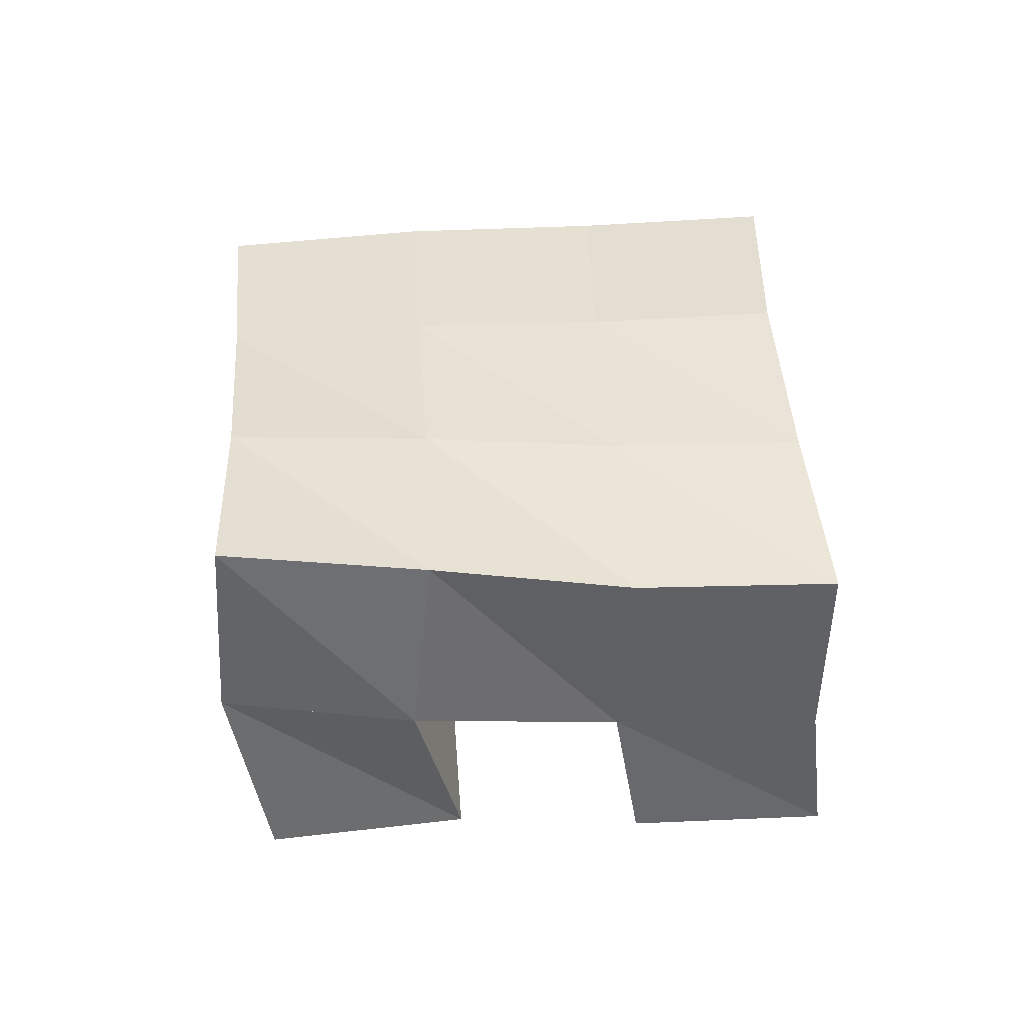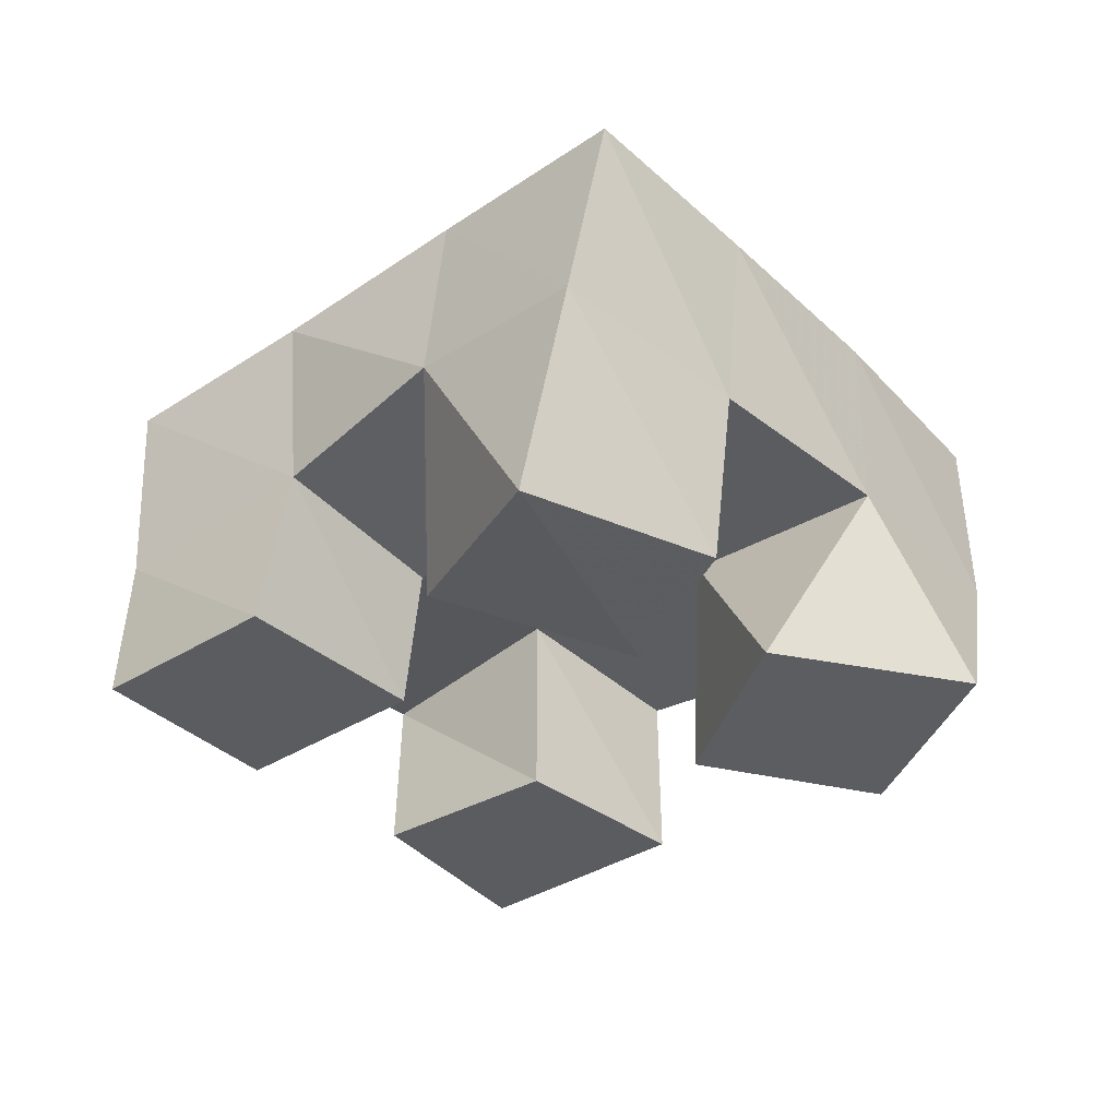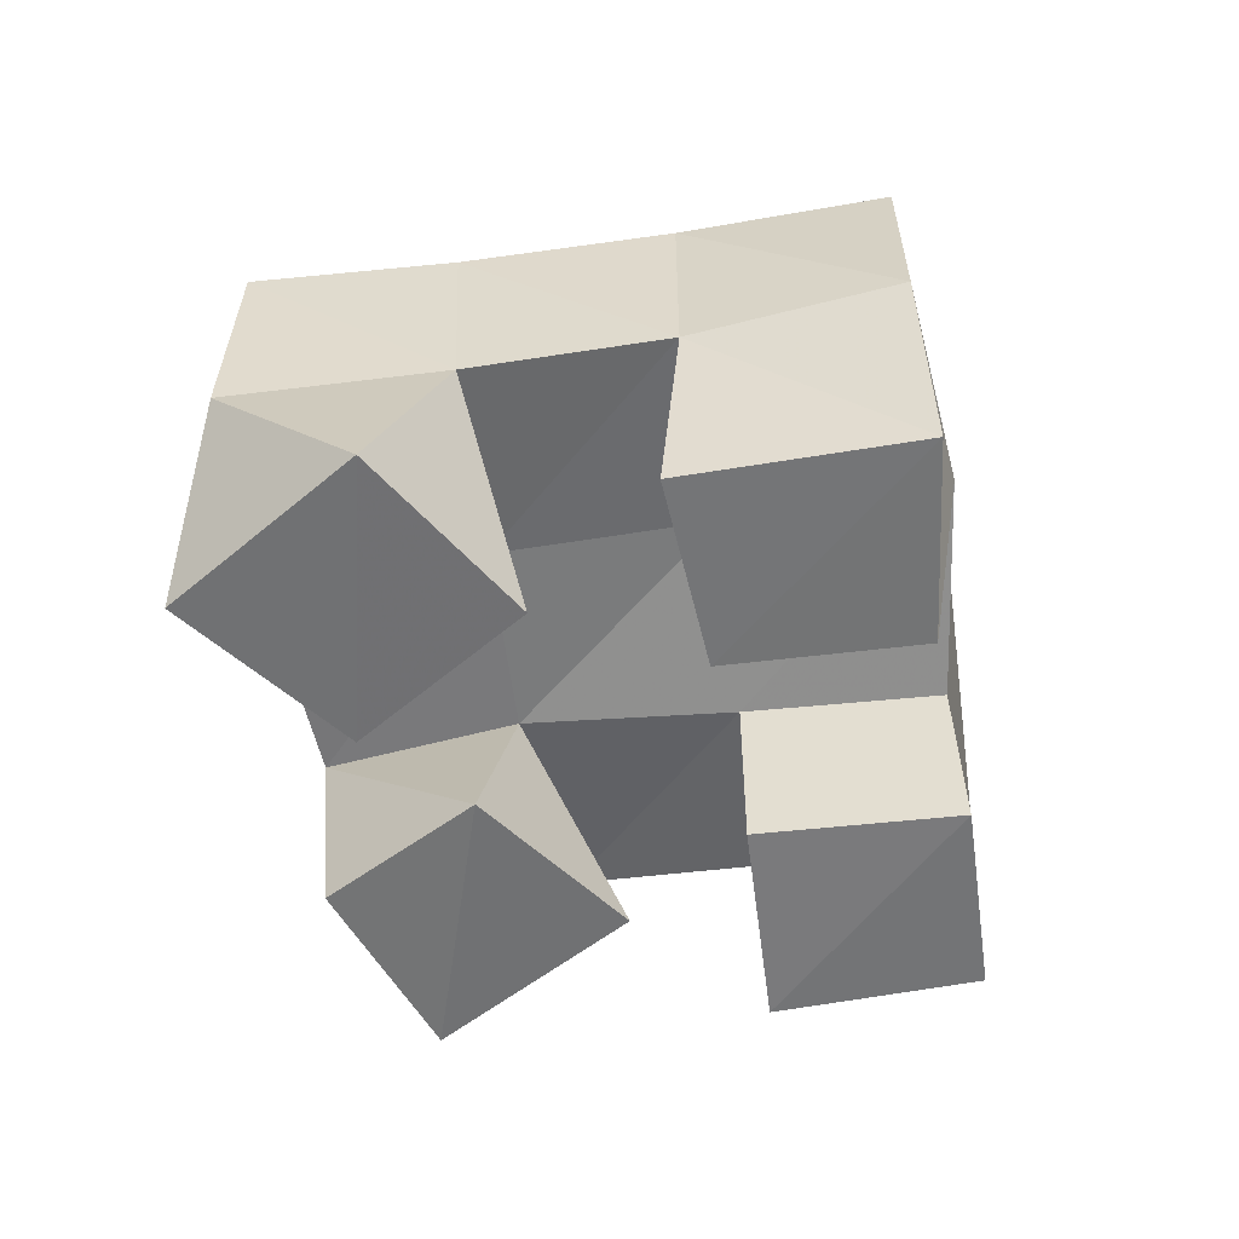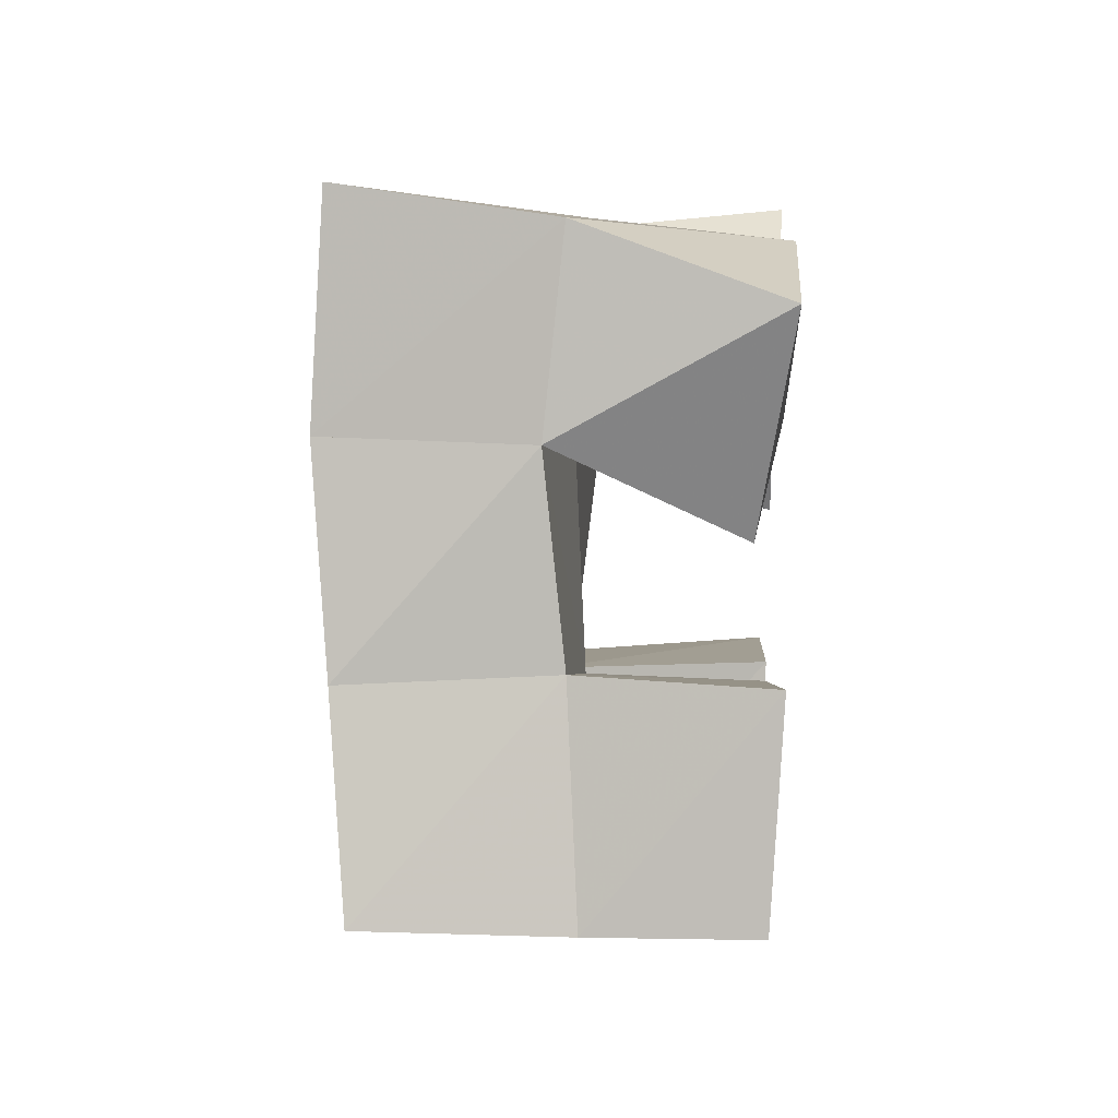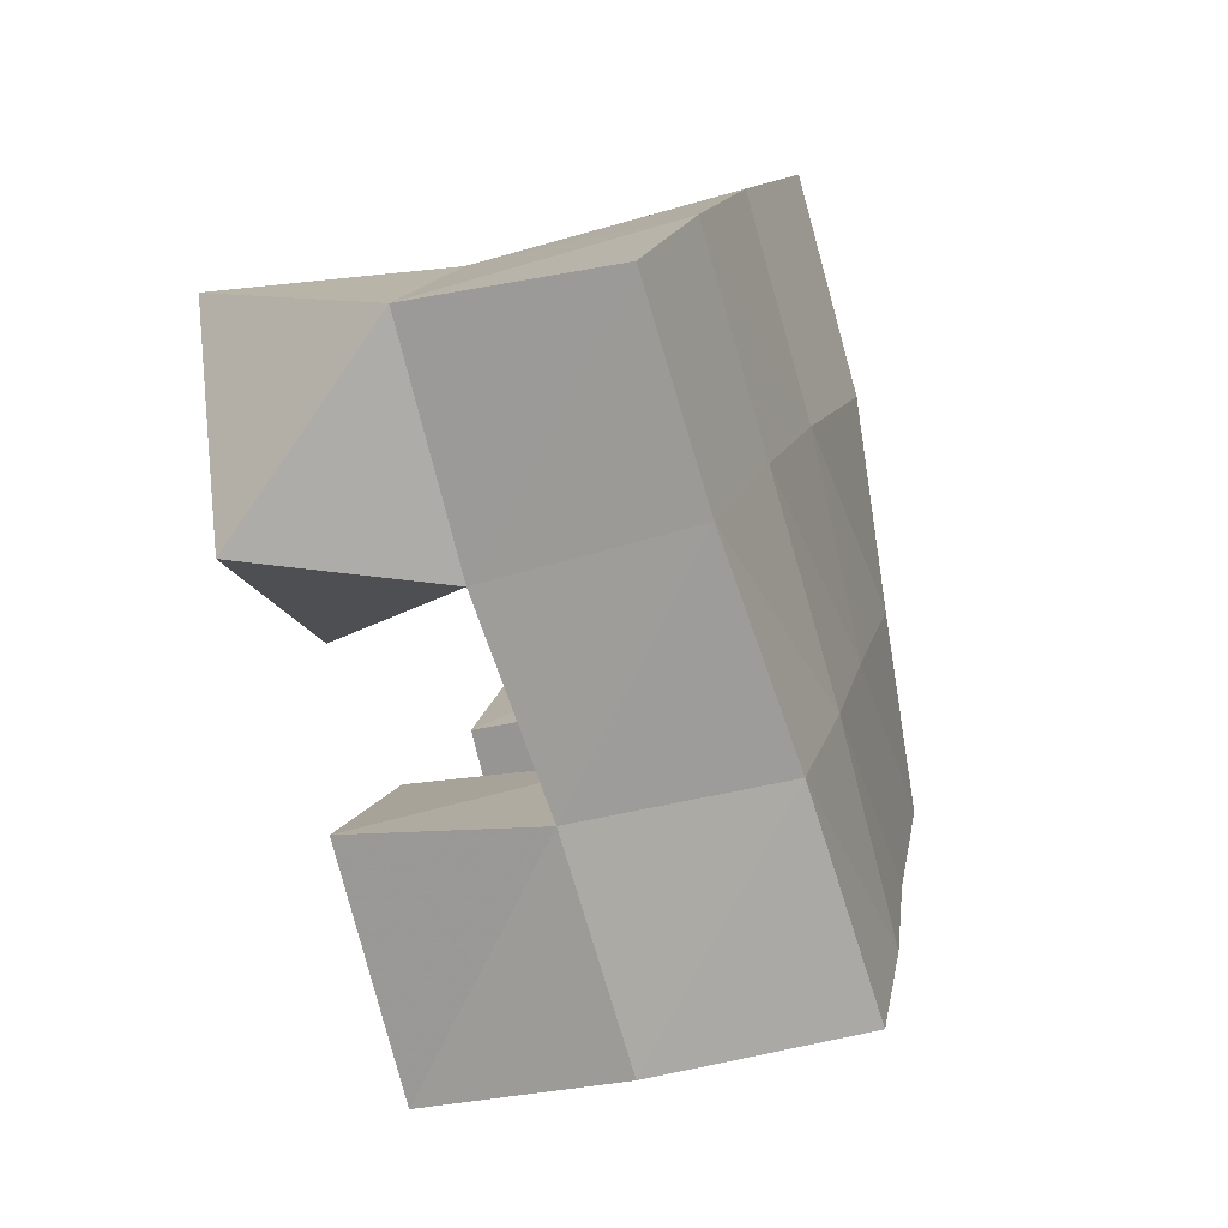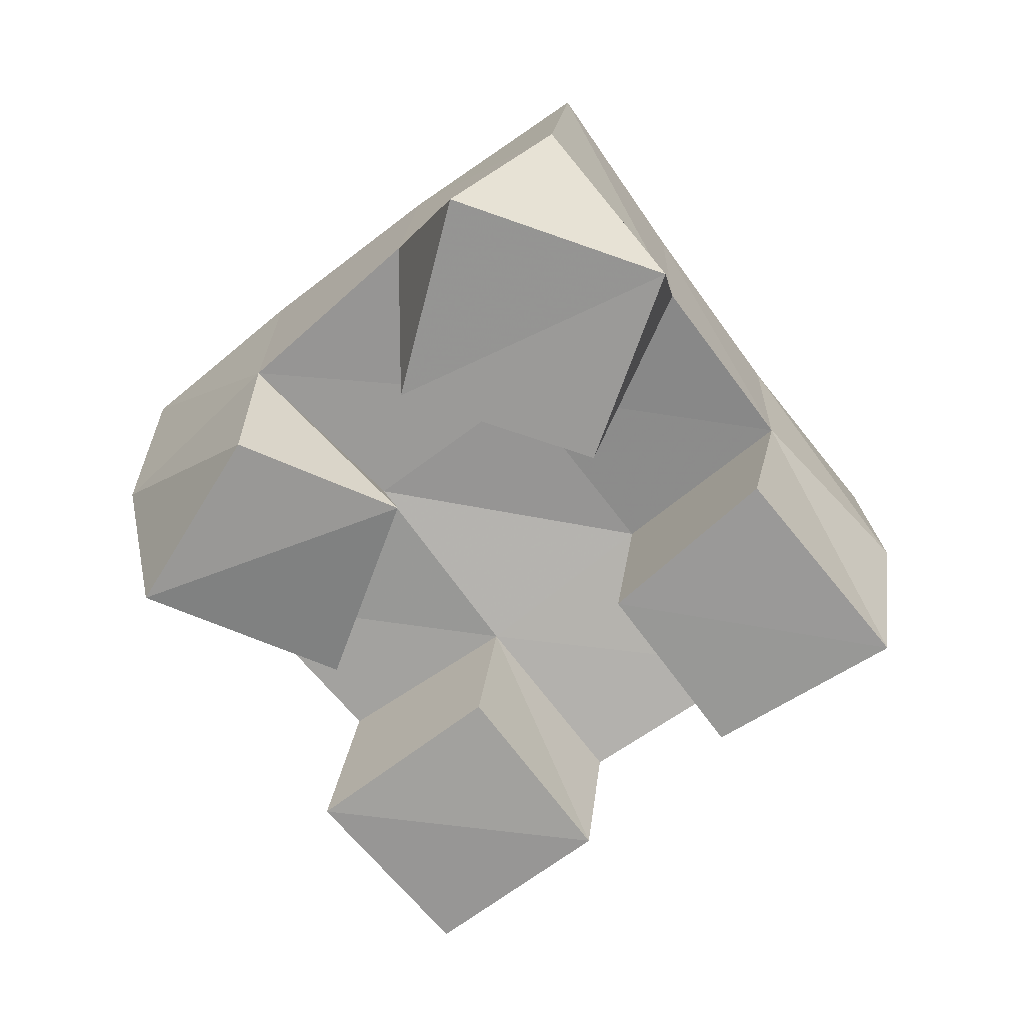
<metadata>
{"format":"obj","ext":"obj","renderer":"f3d","projection":"perspective","resolution":1024,"background":"white","views":[{"elev":39.0,"azim":-130.2,"up":"+Y"},{"elev":-35.1,"azim":1.6,"up":"+Y"},{"elev":-56.4,"azim":150.5,"up":"+Y"},{"elev":52.5,"azim":-86.6,"up":"+Z"},{"elev":-39.8,"azim":109.5,"up":"+Z"},{"elev":-69.1,"azim":89.6,"up":"+Y"}]}
</metadata>
<code>
v 2.001 0.1 0.8283
v 2.009 0.1442 0.803
v 1.951 0.1017 0.8409
v 1.978 0.1453 0.8433
v 1.983 0.1 0.7754
v 1.966 0.1433 0.7702
v 1.935 0.1 0.7921
v 1.937 0.1474 0.8105
v 1.864 0.1021 0.8212
v 1.867 0.1414 0.8167
v 1.833 0.1 0.8622
v 1.838 0.1442 0.8562
v 1.824 0.1006 0.7912
v 1.829 0.1379 0.7868
v 1.794 0.1011 0.83
v 1.795 0.1393 0.8254
v 1.927 0.1 0.7503
v 1.927 0.147 0.7413
v 1.895 0.1 0.7849
v 1.894 0.1505 0.7787
v 1.882 0.1 0.7139
v 1.89 0.1498 0.7066
v 1.856 0.1004 0.7564
v 1.855 0.1468 0.7418
v 1.938 0.1 0.8822
v 1.943 0.1455 0.8818
v 1.895 0.1004 0.9079
v 1.906 0.1484 0.9186
v 1.921 0.1 0.842
v 1.908 0.1463 0.8482
v 1.872 0.1068 0.8592
v 1.872 0.1512 0.8881
v 2.008 0.1915 0.7977
v 1.978 0.194 0.8398
v 1.968 0.1923 0.7697
v 1.938 0.1946 0.8097
v 1.927 0.1959 0.7401
v 1.895 0.1952 0.7786
v 1.888 0.1983 0.7087
v 1.855 0.1943 0.7475
v 1.947 0.1947 0.8801
v 1.907 0.1956 0.8473
v 1.864 0.1928 0.8157
v 1.822 0.1887 0.7854
v 1.915 0.1983 0.917
v 1.876 0.1989 0.8832
v 1.834 0.1926 0.8537
v 1.794 0.1865 0.8259
f 1 2 4
f 3 1 4
f 2 6 8
f 4 2 8
f 6 5 7
f 8 6 7
f 5 1 3
f 7 5 3
f 8 7 3
f 4 8 3
f 2 1 5
f 6 2 5
f 9 10 12
f 11 9 12
f 10 14 16
f 12 10 16
f 14 13 15
f 16 14 15
f 13 9 11
f 15 13 11
f 16 15 11
f 12 16 11
f 10 9 13
f 14 10 13
f 17 18 20
f 19 17 20
f 18 22 24
f 20 18 24
f 22 21 23
f 24 22 23
f 21 17 19
f 23 21 19
f 24 23 19
f 20 24 19
f 18 17 21
f 22 18 21
f 25 26 28
f 27 25 28
f 26 30 32
f 28 26 32
f 30 29 31
f 32 30 31
f 29 25 27
f 31 29 27
f 32 31 27
f 28 32 27
f 26 25 29
f 30 26 29
f 2 33 34
f 4 2 34
f 33 35 36
f 34 33 36
f 35 6 8
f 36 35 8
f 6 2 4
f 8 6 4
f 36 8 4
f 34 36 4
f 33 2 6
f 35 33 6
f 6 35 36
f 8 6 36
f 35 37 38
f 36 35 38
f 37 18 20
f 38 37 20
f 18 6 8
f 20 18 8
f 38 20 8
f 36 38 8
f 35 6 18
f 37 35 18
f 18 37 38
f 20 18 38
f 37 39 40
f 38 37 40
f 39 22 24
f 40 39 24
f 22 18 20
f 24 22 20
f 40 24 20
f 38 40 20
f 37 18 22
f 39 37 22
f 4 34 41
f 26 4 41
f 34 36 42
f 41 34 42
f 36 8 30
f 42 36 30
f 8 4 26
f 30 8 26
f 42 30 26
f 41 42 26
f 34 4 8
f 36 34 8
f 8 36 42
f 30 8 42
f 36 38 43
f 42 36 43
f 38 20 10
f 43 38 10
f 20 8 30
f 10 20 30
f 43 10 30
f 42 43 30
f 36 8 20
f 38 36 20
f 20 38 43
f 10 20 43
f 38 40 44
f 43 38 44
f 40 24 14
f 44 40 14
f 24 20 10
f 14 24 10
f 44 14 10
f 43 44 10
f 38 20 24
f 40 38 24
f 26 41 45
f 28 26 45
f 41 42 46
f 45 41 46
f 42 30 32
f 46 42 32
f 30 26 28
f 32 30 28
f 46 32 28
f 45 46 28
f 41 26 30
f 42 41 30
f 30 42 46
f 32 30 46
f 42 43 47
f 46 42 47
f 43 10 12
f 47 43 12
f 10 30 32
f 12 10 32
f 47 12 32
f 46 47 32
f 42 30 10
f 43 42 10
f 10 43 47
f 12 10 47
f 43 44 48
f 47 43 48
f 44 14 16
f 48 44 16
f 14 10 12
f 16 14 12
f 48 16 12
f 47 48 12
f 43 10 14
f 44 43 14

</code>
